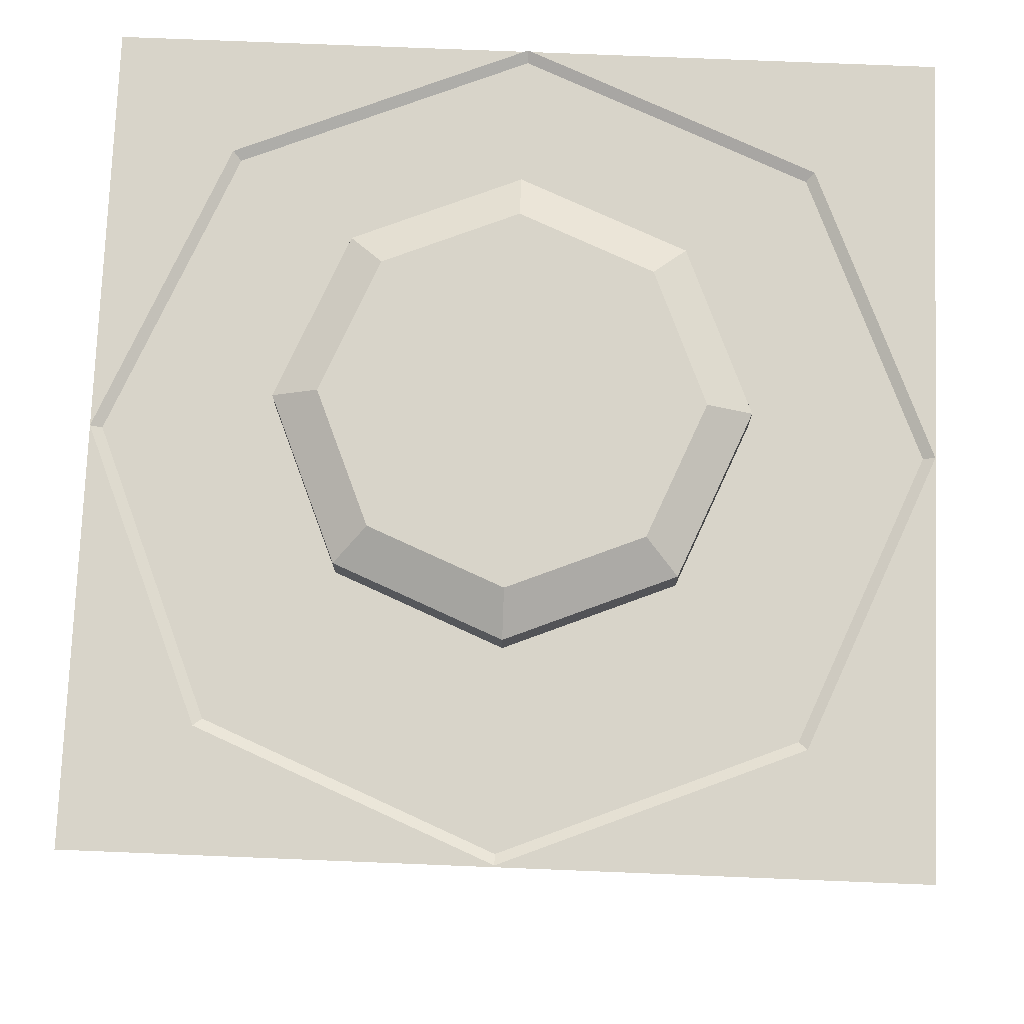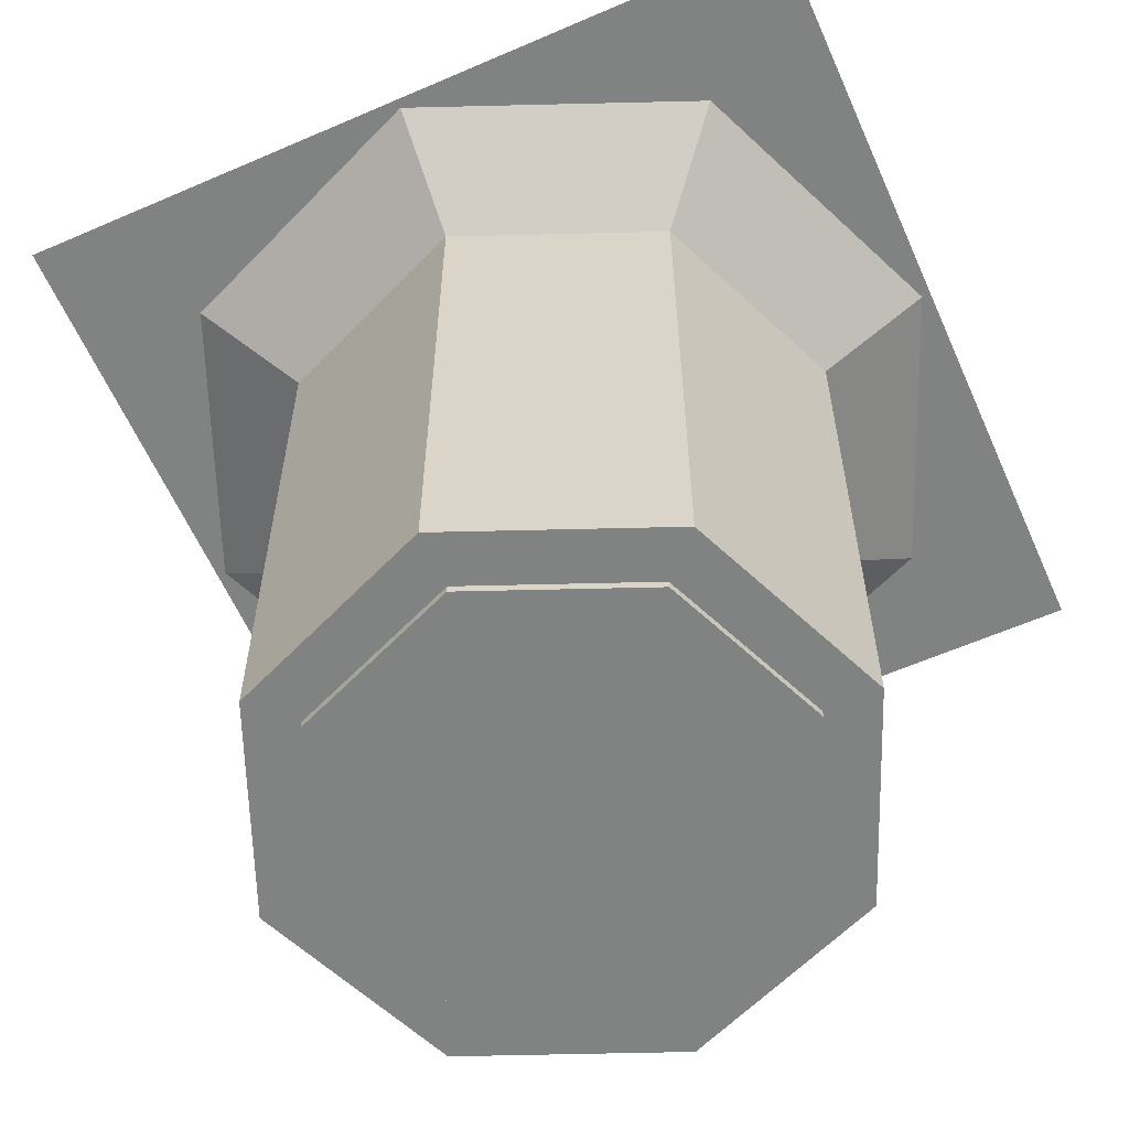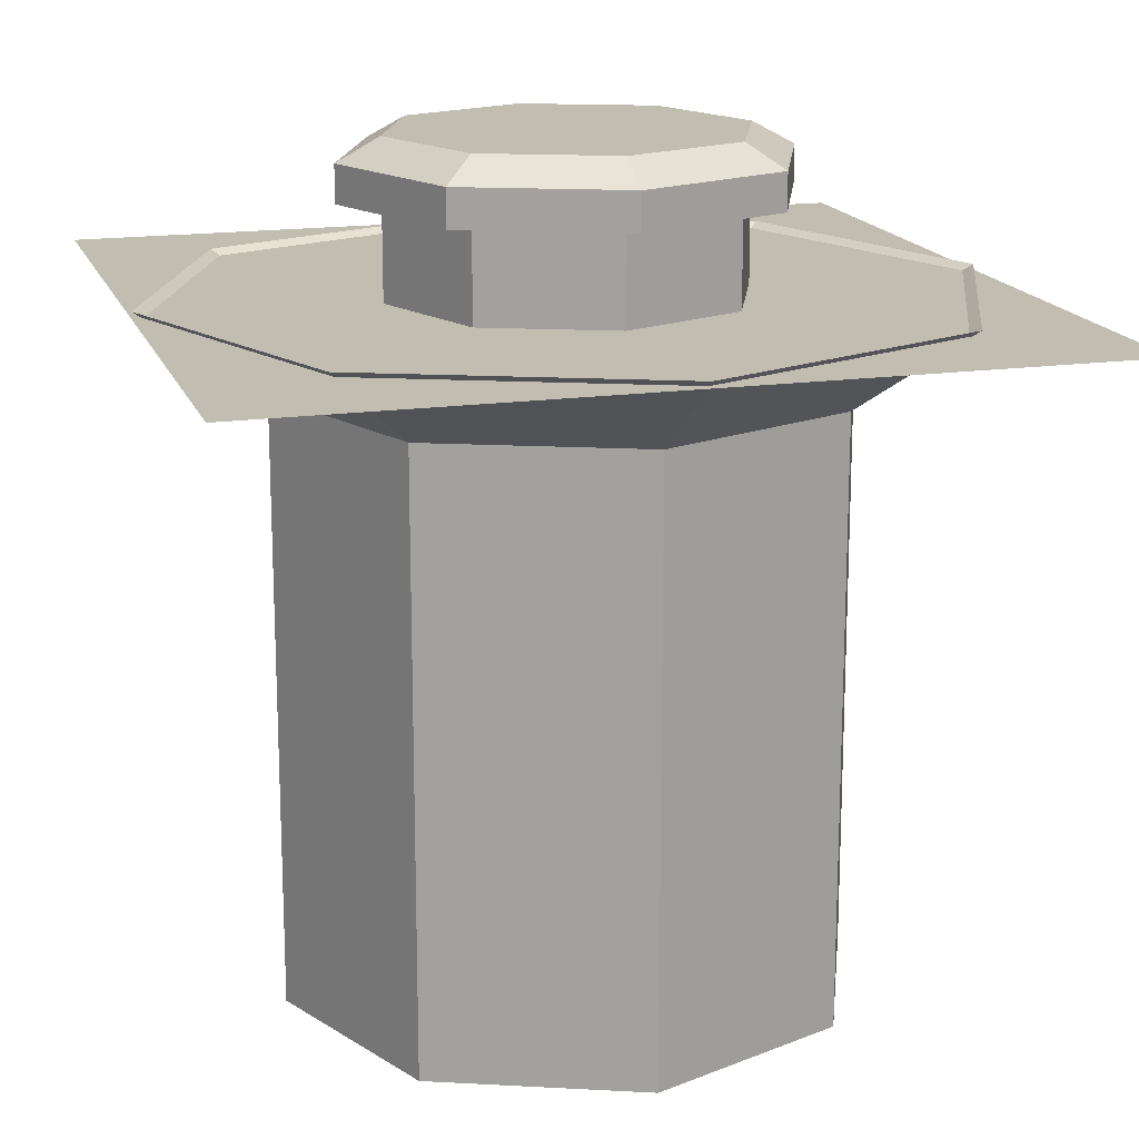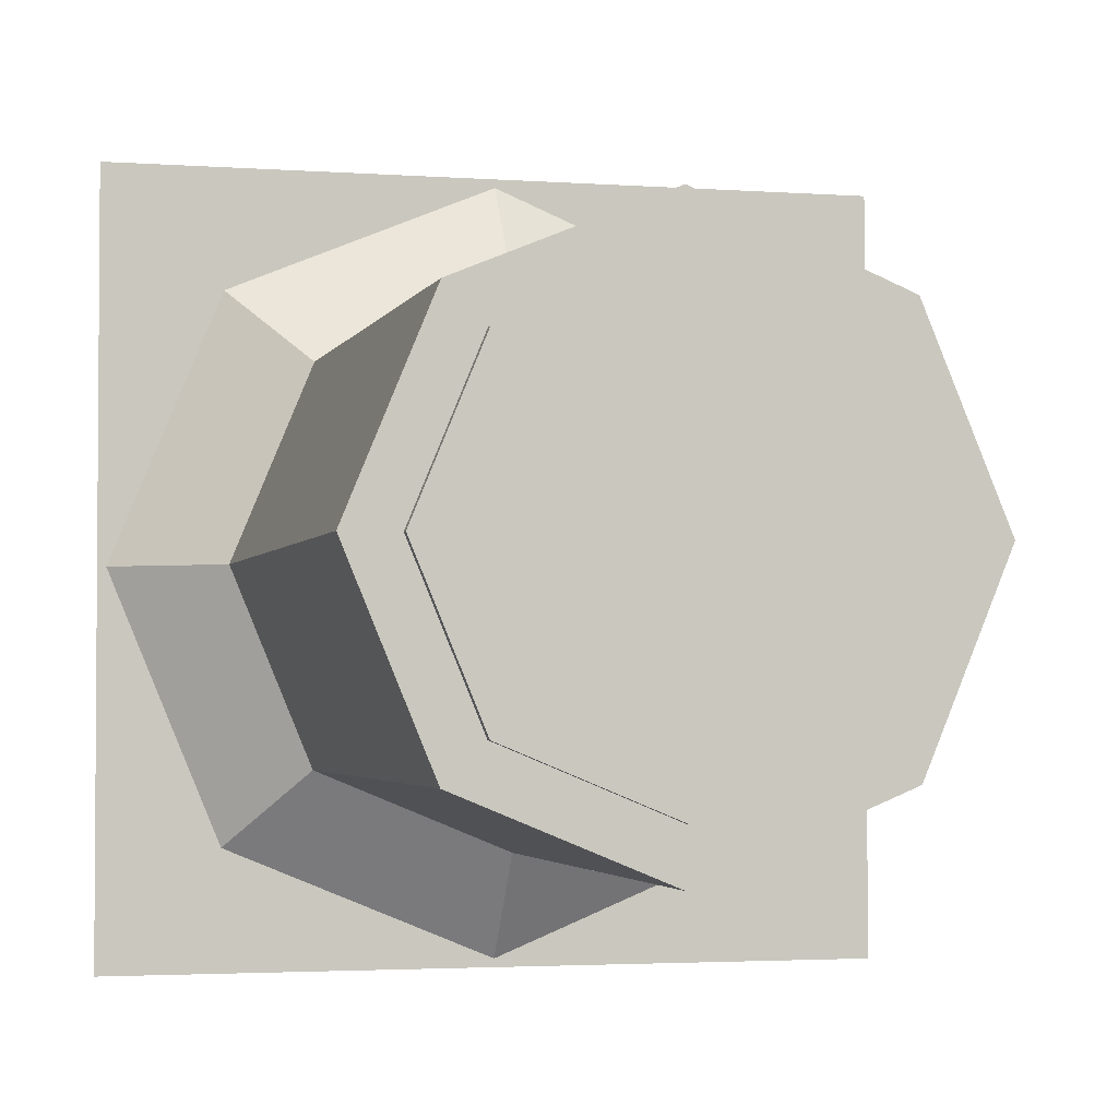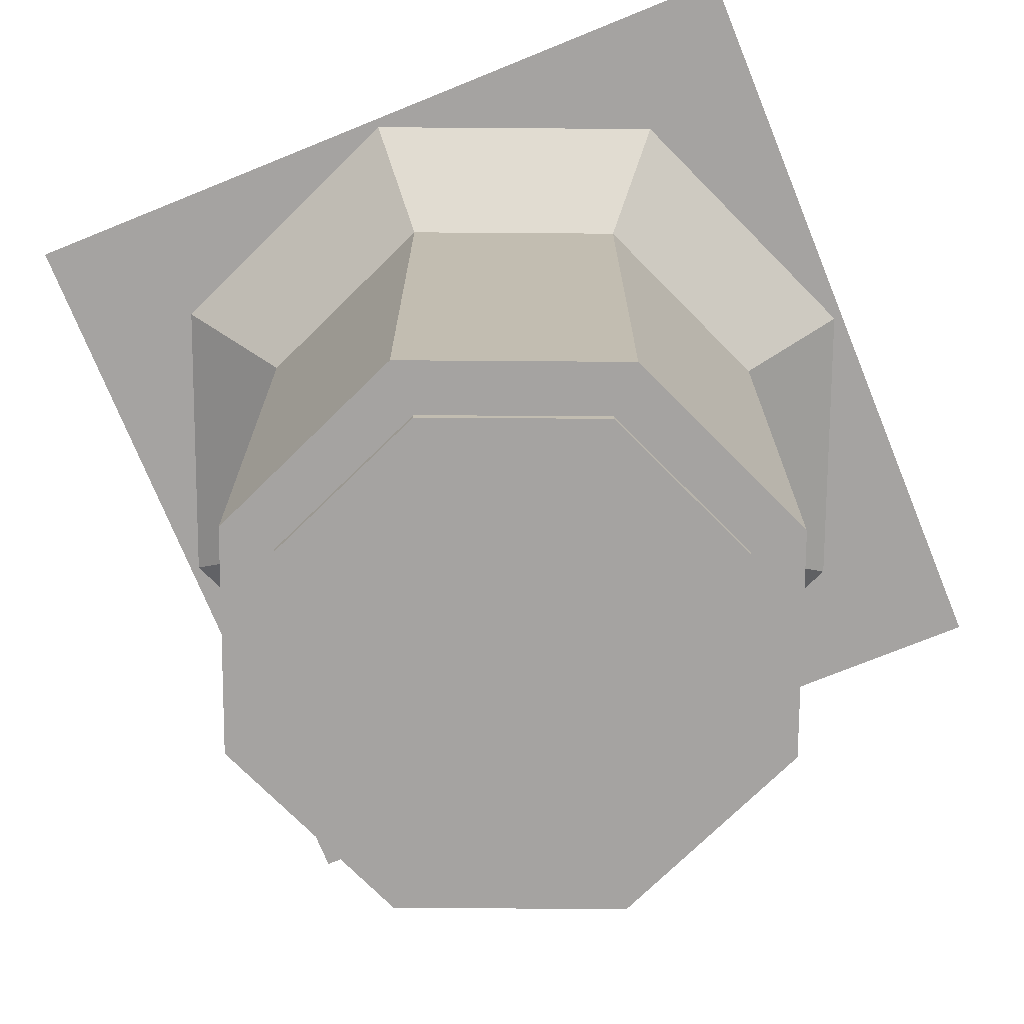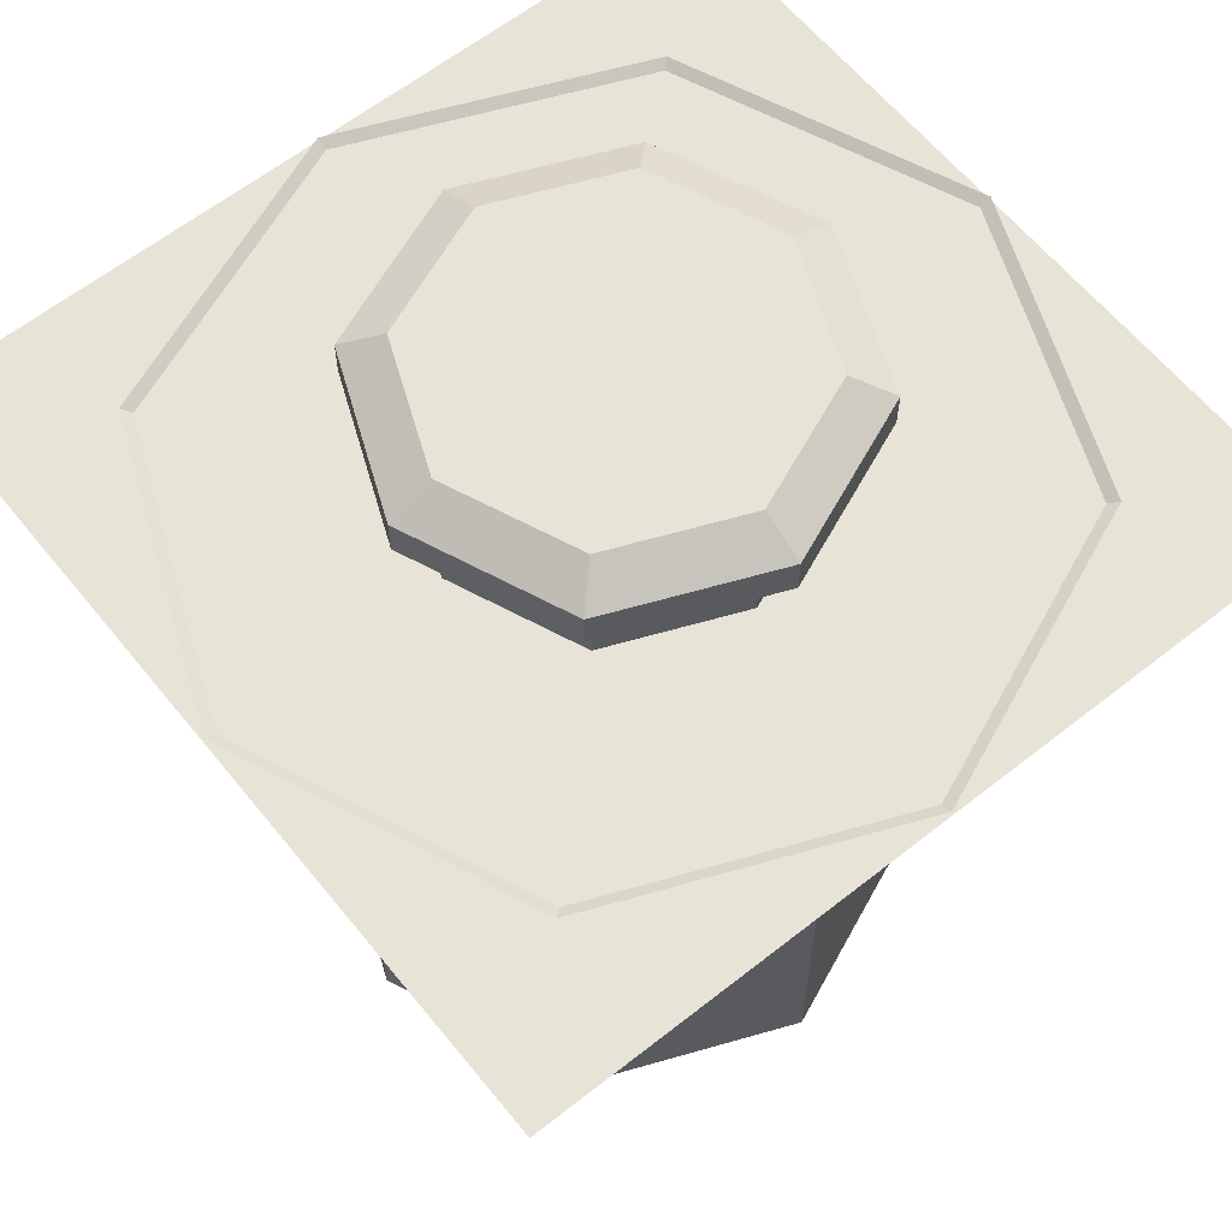
<metadata>
{"format":"obj","ext":"obj","renderer":"f3d","projection":"perspective","resolution":1024,"background":"white","views":[{"elev":75.7,"azim":2.3,"up":"+Y"},{"elev":-60.6,"azim":-66.1,"up":"+Y"},{"elev":16.7,"azim":-106.3,"up":"+Y"},{"elev":-2.7,"azim":-14.4,"up":"+Z"},{"elev":-73.1,"azim":22.1,"up":"+Y"},{"elev":61.6,"azim":-128.8,"up":"+Y"}]}
</metadata>
<code>
o Cylinder
v 0 0.01036 -0.8
v 0 1.69 -0.8
v 0.5657 0.01036 -0.5657
v 0.5657 1.69 -0.5657
v 0.8 0.01036 0
v 0.8 1.69 0
v 0.5657 0.01036 0.5657
v 0.5657 1.69 0.5657
v 0 0.01036 0.8
v 0 1.69 0.8
v -0.5657 0.01036 0.5657
v -0.5657 1.69 0.5657
v -0.8 0.01036 0
v -0.8 1.69 0
v -0.5657 0.01036 -0.5657
v -0.5657 1.69 -0.5657
v 0.3497 1.693 -0.3497
v 0 1.693 -0.4945
v 0.4945 1.693 0
v 0.3497 1.693 0.3497
v 0 1.693 0.4945
v -0.3497 1.693 0.3497
v -0.4945 1.693 0
v -0.3497 1.693 -0.3497
v 0.8036 1.93 -0.8036
v 0 1.93 -1.136
v 1.136 1.93 0
v 0.8036 1.93 0.8036
v 0 1.93 1.136
v -0.8036 1.93 0.8036
v -1.136 1.93 0
v -0.8036 1.93 -0.8036
v 0.477 1.693 -0.477
v 0 1.693 -0.6746
v 0.6746 1.693 0
v 0.477 1.693 0.477
v 0 1.693 0.6746
v -0.477 1.693 0.477
v -0.6746 1.693 0
v -0.477 1.693 -0.477
v 0.3497 2.174 -0.3497
v 0 2.174 -0.4945
v 0.4945 2.174 0
v 0 2.174 0.4945
v -0.3497 2.174 -0.3497
v 0.3497 2.341 -0.3497
v 0.3497 2.341 0.3497
v -0.3497 2.341 0.3497
v -0.4945 2.341 0
v 0.3497 2.174 0.3497
v -0.3497 2.174 0.3497
v -0.4945 2.174 0
v 0 2.341 -0.4945
v 0.4945 2.341 0
v 0 2.341 0.4945
v -0.3497 2.341 -0.3497
v 0.4342 2.174 -0.4342
v 0 2.174 -0.614
v 0.614 2.174 0
v 0.4342 2.174 0.4342
v 0 2.174 0.614
v -0.4342 2.174 0.4342
v -0.614 2.174 0
v -0.4342 2.174 -0.4342
v 0.4342 2.277 -0.4342
v 0 2.277 -0.614
v 0.614 2.277 0
v 0.4342 2.277 0.4342
v 0 2.277 0.614
v -0.4342 2.277 0.4342
v -0.614 2.277 0
v -0.4342 2.277 -0.4342
v -1.139 1.914 1.139
v 1.139 1.914 1.139
v -1.139 1.914 -1.139
v 1.139 1.914 -1.139
f 1 2 4 3
f 3 4 6 5
f 5 6 8 7
f 7 8 10 9
f 9 10 12 11
f 11 12 14 13
f 14 12 30 31
f 13 14 16 15
f 15 16 2 1
f 1 3 5 7 9 11 13 15
f 24 23 52 45
f 10 8 28 29
f 16 14 31 32
f 6 4 25 27
f 12 10 29 30
f 2 16 32 26
f 4 2 26 25
f 8 6 27 28
f 34 33 25 26
f 33 35 27 25
f 35 36 28 27
f 36 37 29 28
f 37 38 30 29
f 38 39 31 30
f 39 40 32 31
f 40 34 26 32
f 18 17 33 34
f 17 19 35 33
f 19 20 36 35
f 20 21 37 36
f 21 22 38 37
f 22 23 39 38
f 23 24 40 39
f 24 18 34 40
f 22 21 44 51
f 20 19 43 50
f 17 18 42 41
f 18 24 45 42
f 23 22 51 52
f 21 20 50 44
f 19 17 41 43
f 46 53 56 49 48 55 47 54
f 41 42 58 57
f 42 45 64 58
f 49 56 72 71
f 45 52 63 64
f 48 49 71 70
f 52 51 62 63
f 55 48 70 69
f 51 44 61 62
f 61 60 68 69
f 59 57 65 67
f 64 63 71 72
f 62 61 69 70
f 60 59 67 68
f 57 58 66 65
f 58 64 72 66
f 63 62 70 71
f 56 53 66 72
f 53 46 65 66
f 43 41 57 59
f 46 54 67 65
f 50 43 59 60
f 54 47 68 67
f 44 50 60 61
f 47 55 69 68
f 73 74 76 75
o Cylinder.001
v 0 -0.01354 -0.6493
v 0 1.741 -0.6493
v 0.4591 -0.01354 -0.4591
v 0.4591 1.741 -0.4591
v 0.6493 -0.01354 0
v 0.6493 1.741 0
v 0.4591 -0.01354 0.4591
v 0.4591 1.741 0.4591
v 0 -0.01354 0.6493
v 0 1.741 0.6493
v -0.4591 -0.01354 0.4591
v -0.4591 1.741 0.4591
v -0.6493 -0.01354 0
v -0.6493 1.741 0
v -0.4591 -0.01354 -0.4591
v -0.4591 1.741 -0.4591
f 77 78 80 79
f 79 80 82 81
f 81 82 84 83
f 83 84 86 85
f 85 86 88 87
f 87 88 90 89
f 80 78 92 90 88 86 84 82
f 89 90 92 91
f 91 92 78 77
f 77 79 81 83 85 87 89 91

</code>
